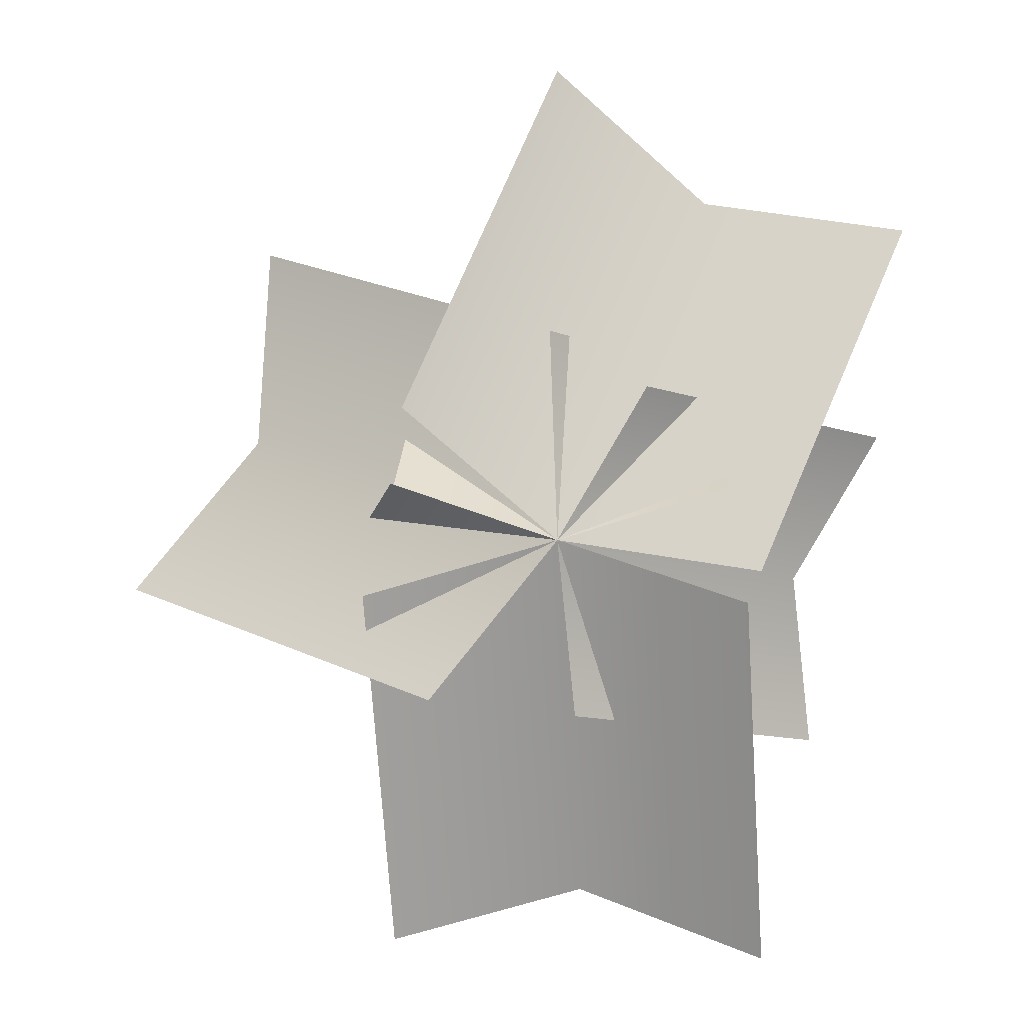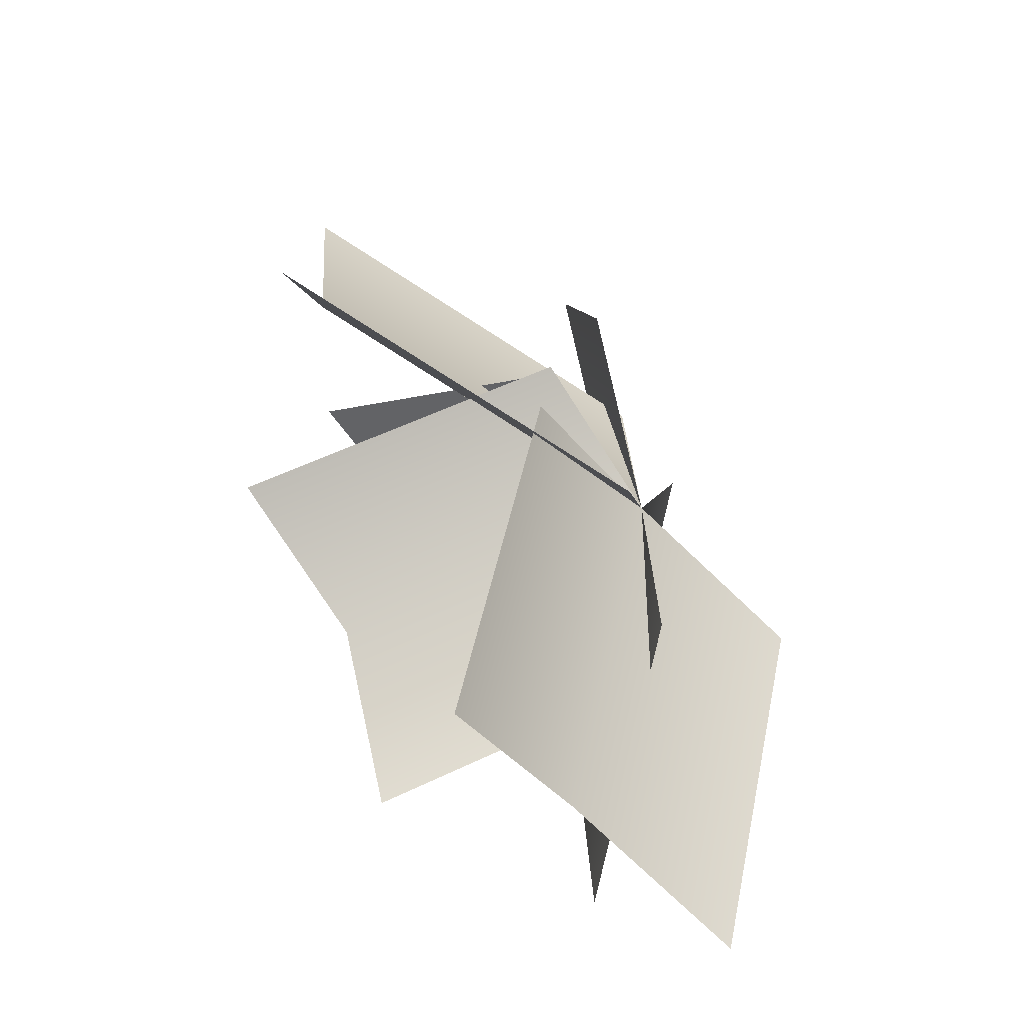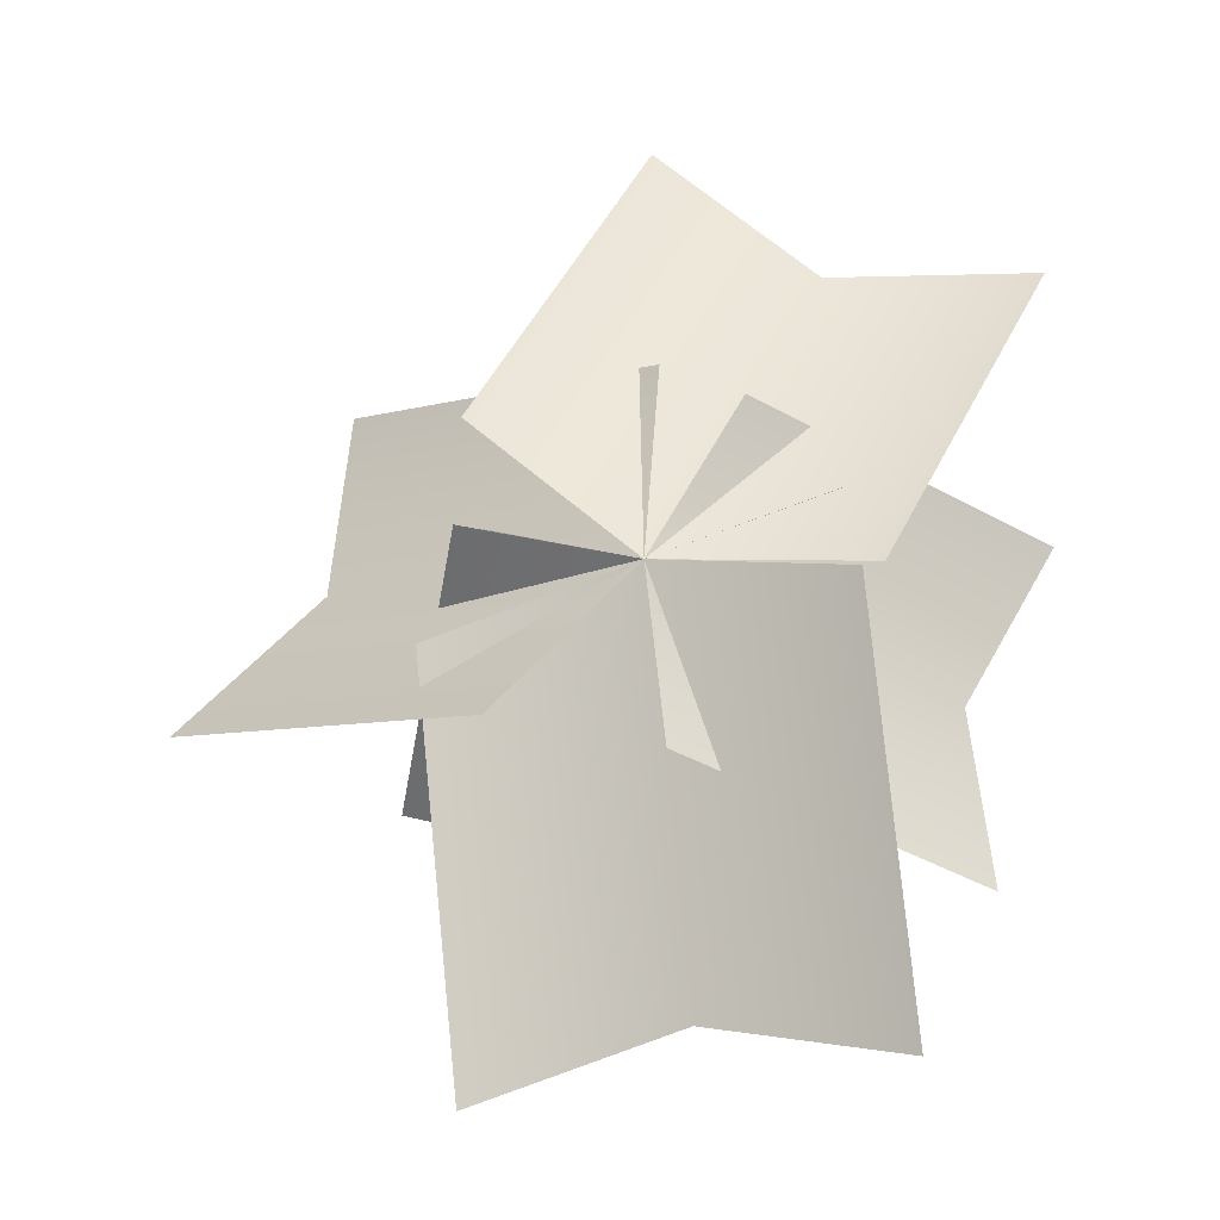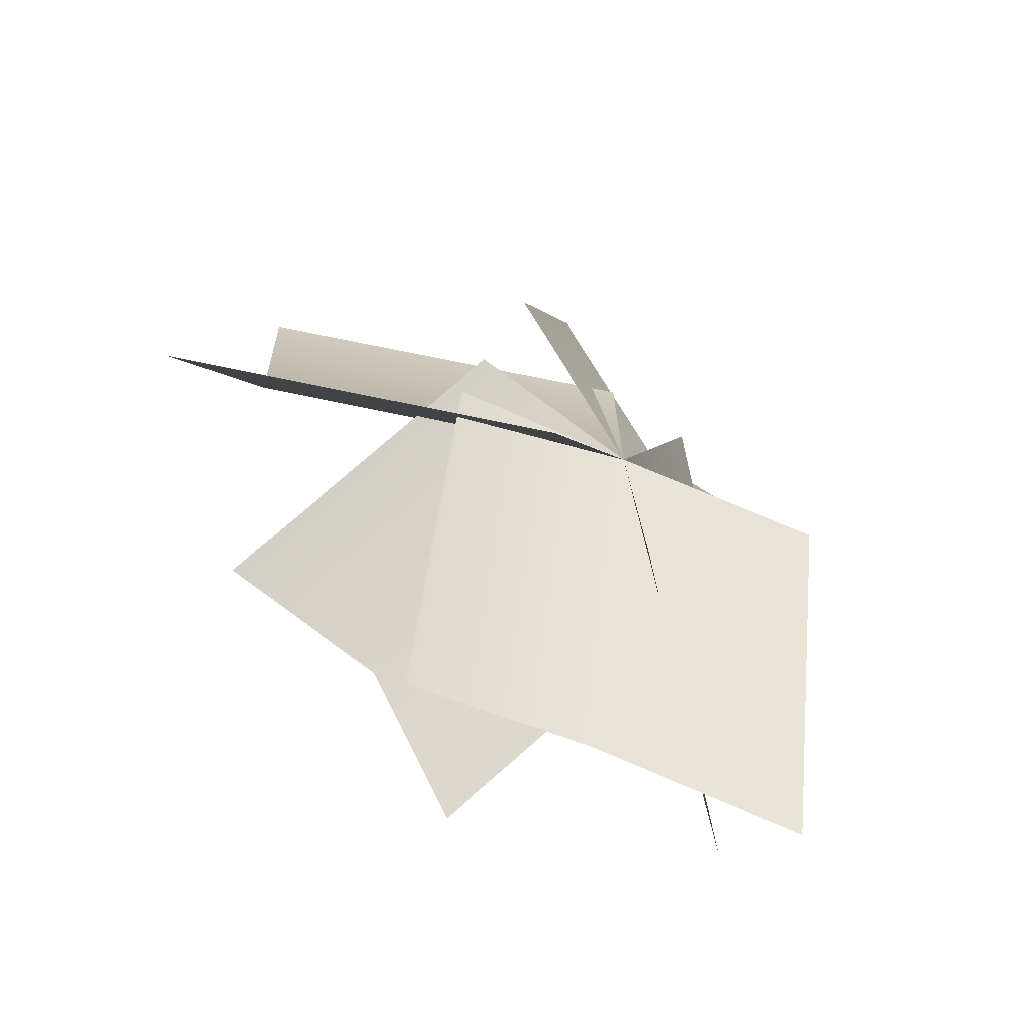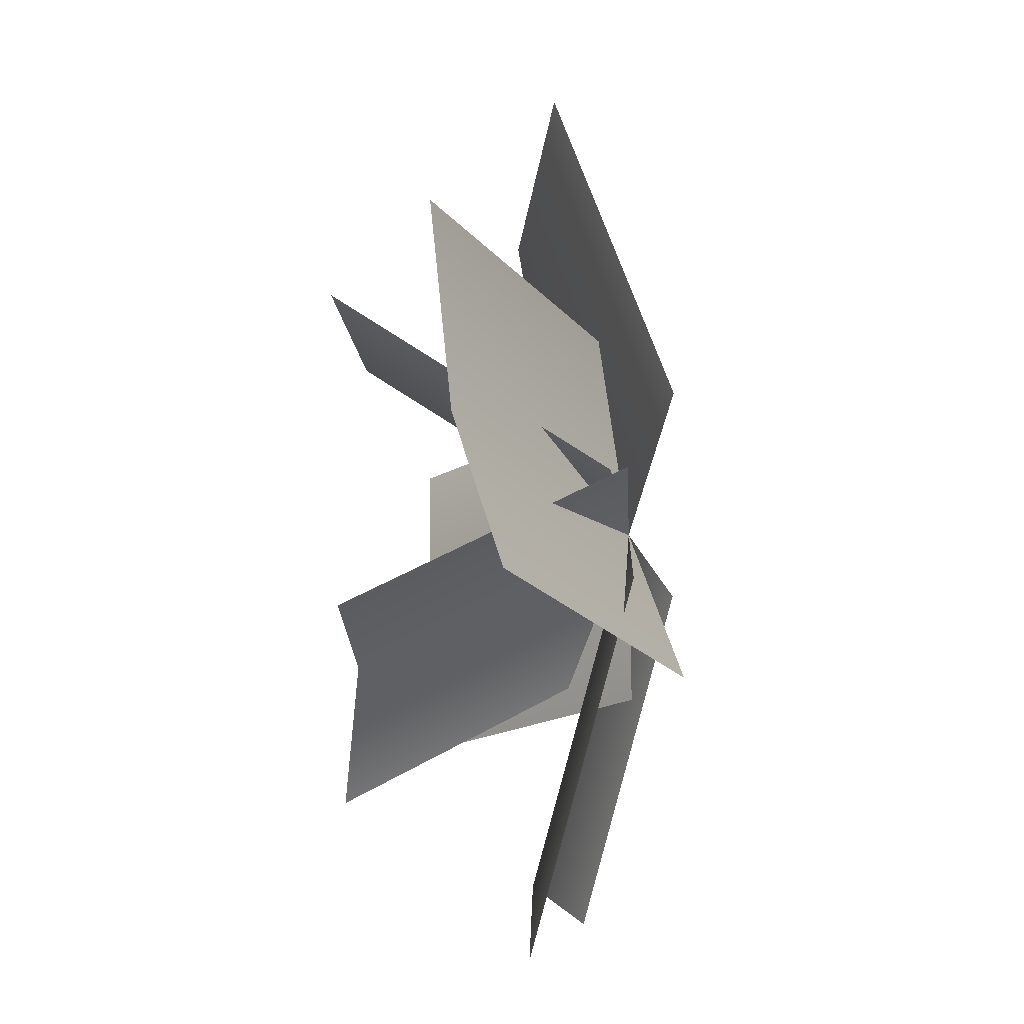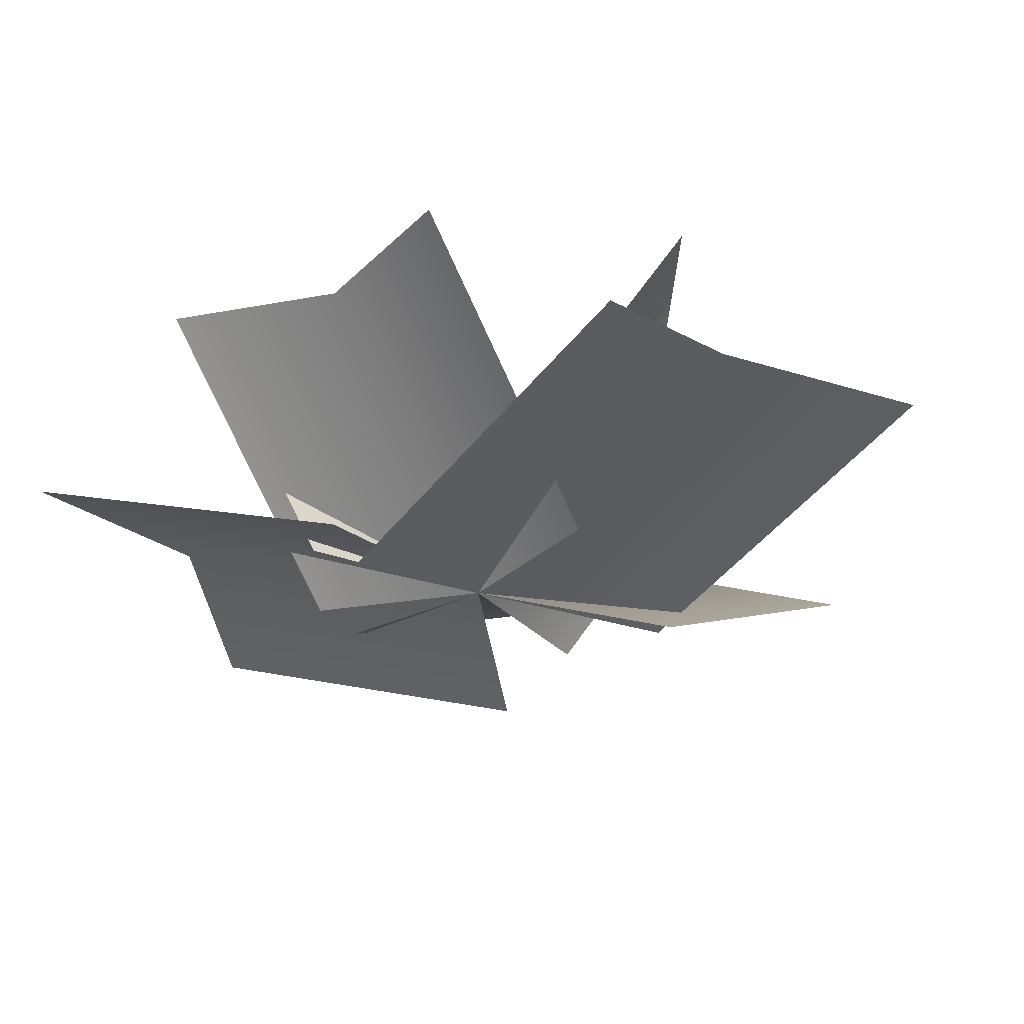
<metadata>
{"format":"obj","ext":"obj","renderer":"f3d","projection":"perspective","resolution":1024,"background":"white","views":[{"elev":3.5,"azim":7.5,"up":"+Z"},{"elev":-53.9,"azim":-54.8,"up":"+Z"},{"elev":-27.1,"azim":14.8,"up":"+Z"},{"elev":-60.7,"azim":-30.7,"up":"+Z"},{"elev":-5.1,"azim":-86.2,"up":"+Z"},{"elev":-27.4,"azim":140.3,"up":"+Y"}]}
</metadata>
<code>
g default
v -0.4327 0.7686 0.6
v 0 0.7299 0.465
v 0.4327 0.7686 0.6
v -0.4327 0.5253 0.445
v 0 0.4866 0.31
v 0.4327 0.5253 0.445
v -0.4327 0.282 0.29
v 0 0.2433 0.155
v 0.4327 0.282 0.29
v -0.4327 0.03867 0.135
v 0 0 0
v 0.4327 0.03867 0.135
g FernLeaf_1 Fern
f 1 2 5 4
f 2 3 6 5
f 4 5 8 7
f 5 6 9 8
f 7 8 11 10
f 8 9 12 11
g default
v -0.07464 0.7715 -0.733
v -0.3424 0.7026 -0.3716
v -0.7744 0.6969 -0.2292
v 0.03948 0.5373 -0.6091
v -0.2282 0.4684 -0.2478
v -0.6603 0.4627 -0.1053
v 0.1536 0.3031 -0.4852
v -0.1141 0.2342 -0.1239
v -0.5462 0.2285 0.01854
v 0.2677 0.06887 -0.3613
v -0 0 -0
v -0.432 -0.005661 0.1424
g Fern FernLeaf_2
f 13 14 17 16
f 14 15 18 17
f 16 17 20 19
f 17 18 21 20
f 19 20 23 22
f 20 21 24 23
g default
v 0.822 0.6335 0.2468
v 0.5949 0.6112 -0.1467
v 0.6419 0.6057 -0.5992
v 0.6237 0.4298 0.2958
v 0.3966 0.4075 -0.09781
v 0.4436 0.402 -0.5503
v 0.4254 0.226 0.3447
v 0.1983 0.2037 -0.0489
v 0.2453 0.1982 -0.5014
v 0.2271 0.02229 0.3936
v 0 0 -0
v 0.04704 -0.005481 -0.4525
g Fern FernLeaf_3
f 25 26 29 28
f 26 27 30 29
f 28 29 32 31
f 29 30 33 32
f 31 32 35 34
f 32 33 36 35
g default
v -0.0244 0.2025 1.216
v 0.3562 0.3274 0.8752
v 0.8766 0.3304 0.8011
v -0.1431 0.09334 0.9239
v 0.2374 0.2182 0.5835
v 0.7579 0.2212 0.5094
v -0.2619 -0.01578 0.6322
v 0.1187 0.1091 0.2917
v 0.6392 0.1121 0.2177
v -0.3806 -0.1249 0.3404
v 0 0 0
v 0.5204 0.002993 -0.07407
g Fern FernLeaf_4
f 37 38 41 40
f 38 39 42 41
f 40 41 44 43
f 41 42 45 44
f 43 44 47 46
f 44 45 48 47
g default
v -1.193 0.2624 -0.1666
v -0.8824 0.4098 0.2312
v -0.8575 0.4653 0.7534
v -0.8987 0.1258 -0.2437
v -0.5883 0.2732 0.1542
v -0.5633 0.3288 0.6763
v -0.6045 -0.01076 -0.3208
v -0.2941 0.1366 0.07708
v -0.2692 0.1922 0.5992
v -0.3104 -0.1474 -0.3978
v -0 0 0
v 0.02492 0.05556 0.5221
g Fern FernLeaf_5
f 49 50 53 52
f 50 51 54 53
f 52 53 56 55
f 53 54 57 56
f 55 56 59 58
f 56 57 60 59
g default
v 0.5233 0.1462 -1.106
v 0.03227 0.2673 -0.9631
v -0.4716 0.2471 -1.112
v 0.5126 0.05713 -0.7854
v 0.02151 0.1782 -0.642
v -0.4823 0.158 -0.7907
v 0.5018 -0.03197 -0.4644
v 0.01076 0.0891 -0.321
v -0.4931 0.06892 -0.4697
v 0.4911 -0.1211 -0.1433
v -0 0 -0
v -0.5038 -0.02019 -0.1487
g Fern FernLeaf_6
f 61 62 65 64
f 62 63 66 65
f 64 65 68 67
f 65 66 69 68
f 67 68 71 70
f 68 69 72 71

</code>
